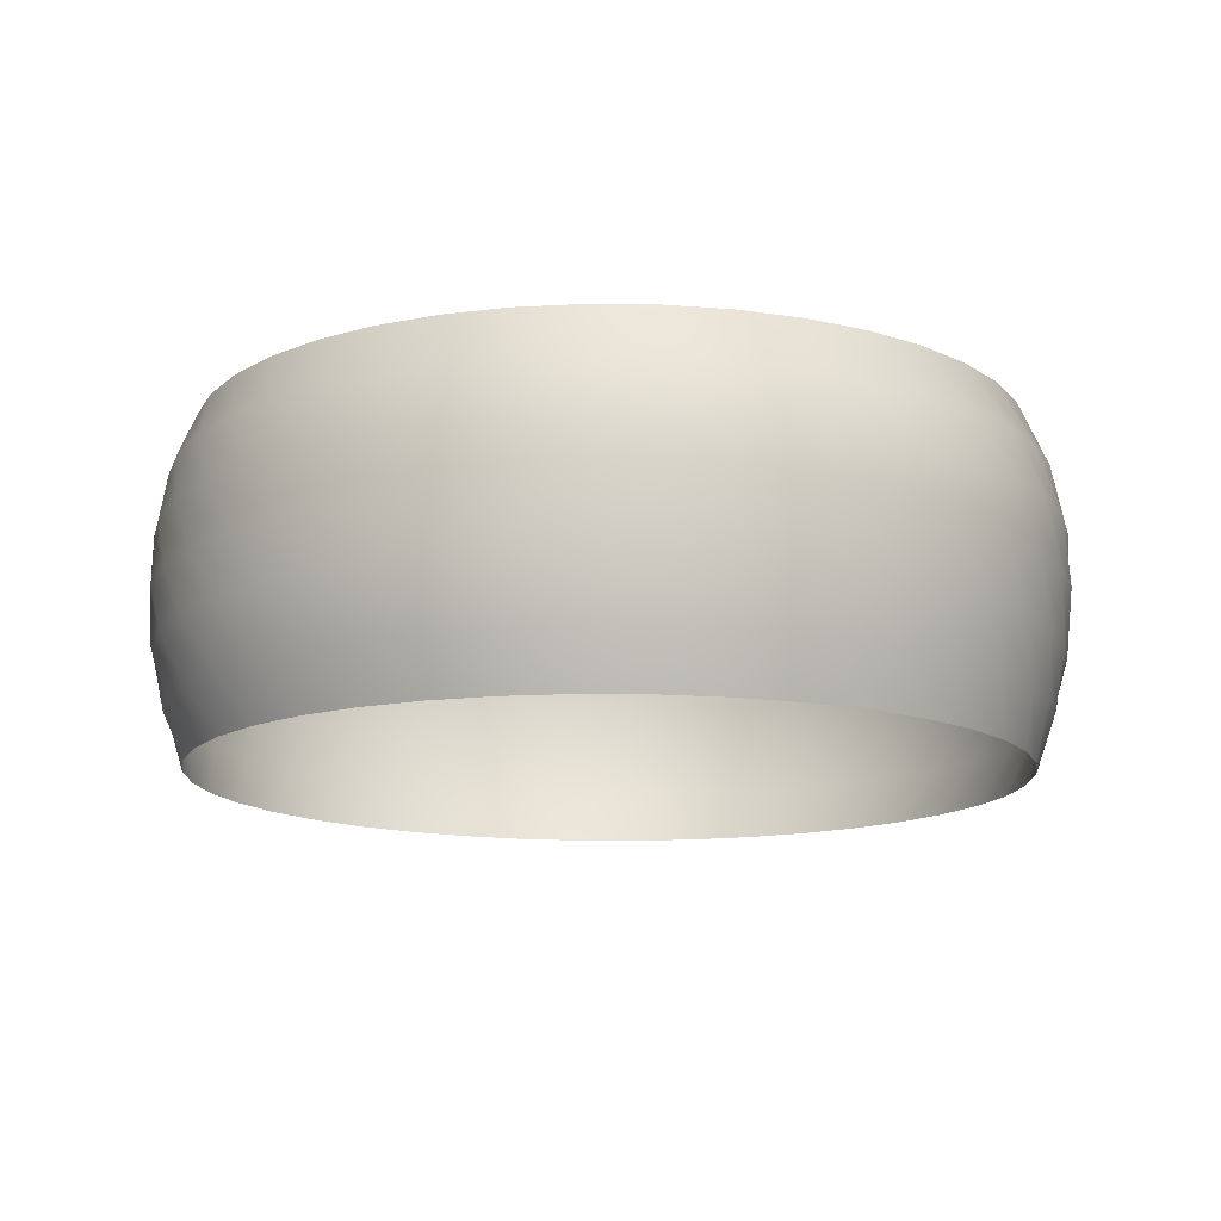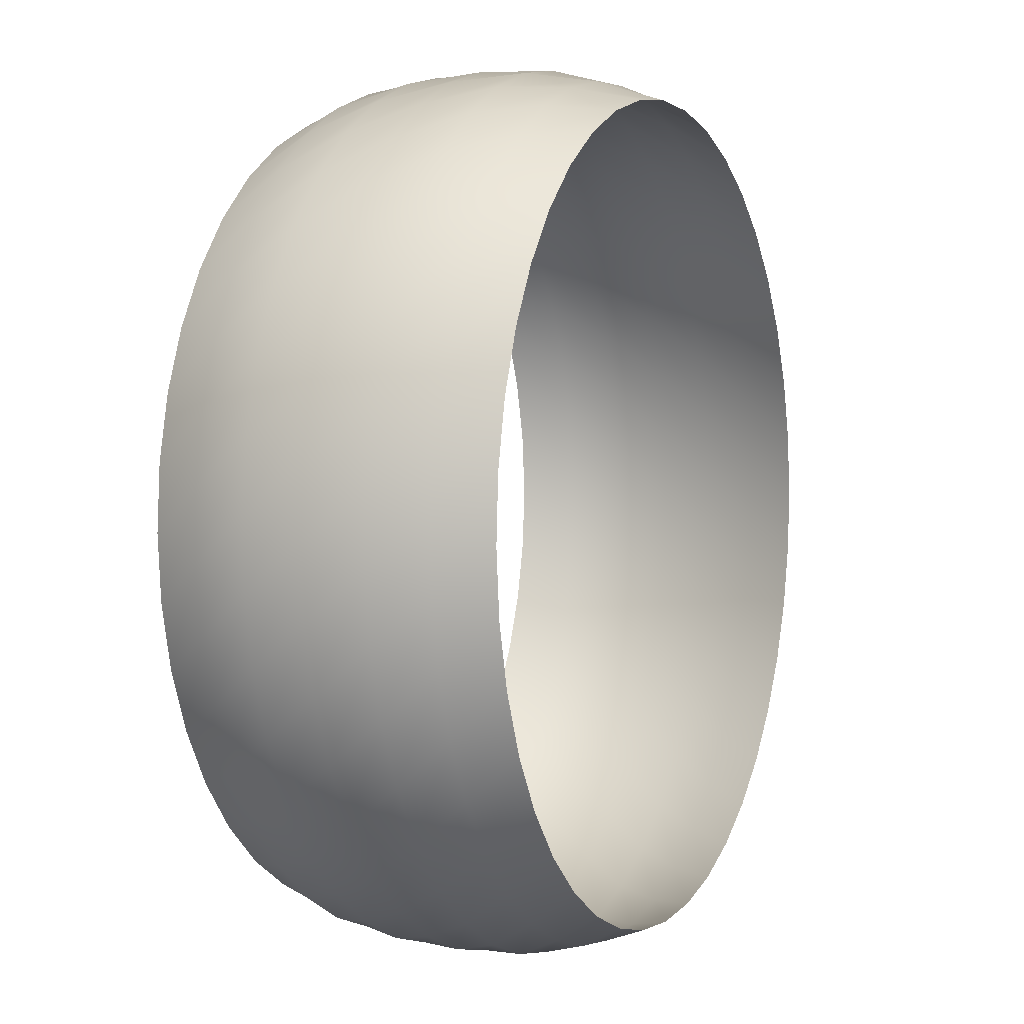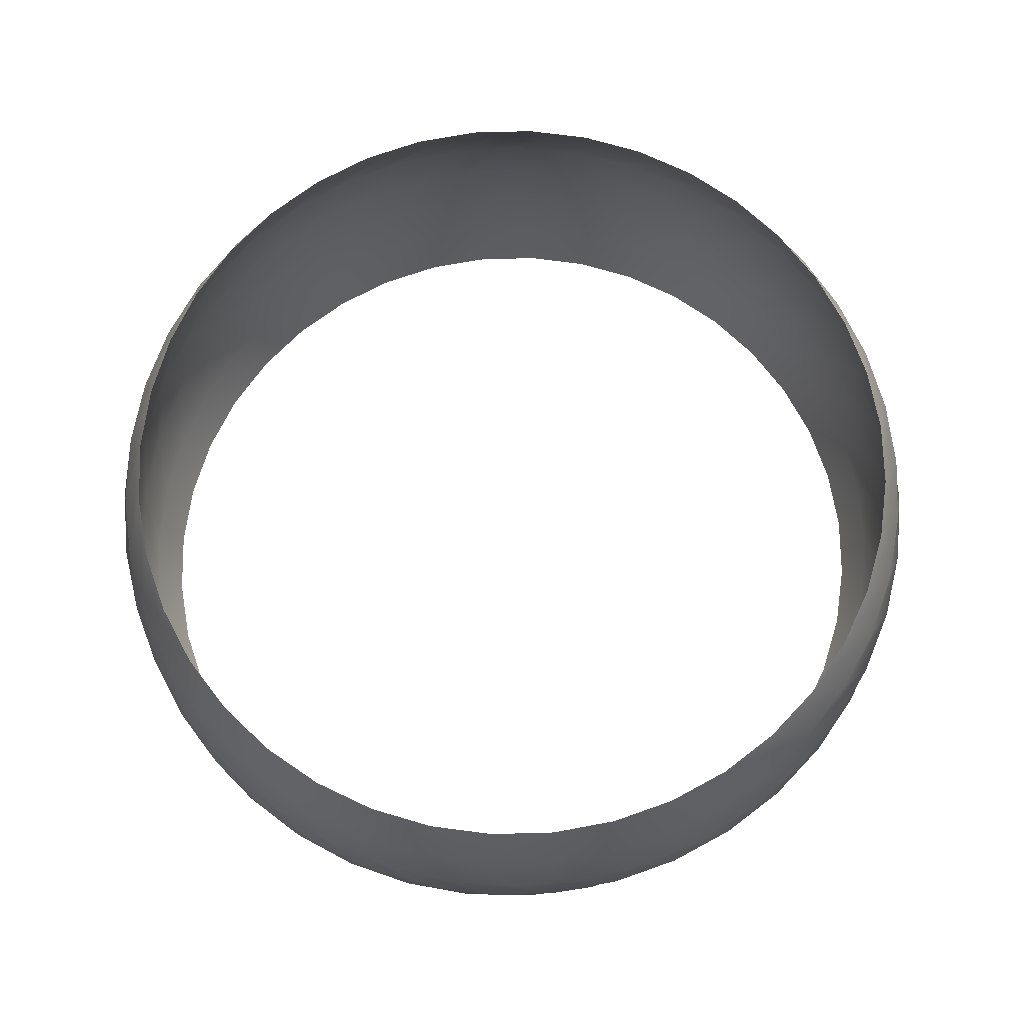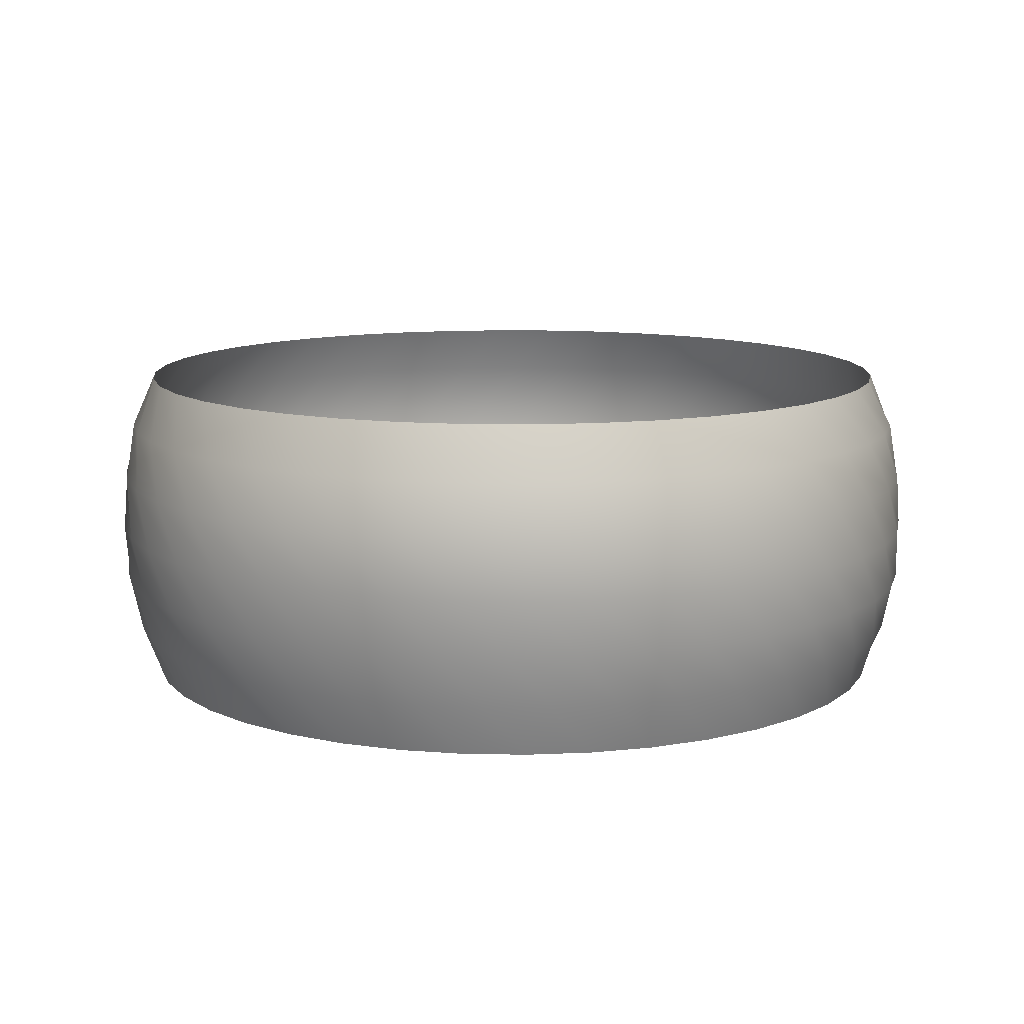
<metadata>
{"format":"obj","ext":"obj","renderer":"f3d","projection":"perspective","resolution":1024,"background":"white","views":[{"elev":-13.5,"azim":47.5,"up":"+Z"},{"elev":2.9,"azim":114.2,"up":"+Y"},{"elev":71.4,"azim":-114.6,"up":"+Z"},{"elev":11.2,"azim":96.0,"up":"+Z"}]}
</metadata>
<code>
g Storm01
v 0.4117 0.4042 0.2362
v 0.3434 0.4636 0.2362
v 0.3127 0.5233 0.1608
v 0.3907 0.468 0.1608
v 0.4698 0.3348 0.2362
v 0.2647 0.5664 0.0814
v 0.4591 0.4011 0.1608
v 0.5164 0.2572 0.2362
v 0.3507 0.5184 0.0814
v 0.2025 0.5958 -1.883e-07
v 0.5162 0.3244 0.1608
v 0.5503 0.1733 0.2362
v 0.4281 0.4575 0.0814
v 0.2933 0.5568 -1.883e-07
v 0.1352 0.6116 -0.0814
v 0.5606 0.2396 0.1608
v 0.5706 0.08503 0.2362
v 0.4949 0.3854 0.0814
v 0.3767 0.5041 -1.883e-07
v 0.2277 0.5826 -0.0814
v 0.0697 0.6034 -0.1608
v 0.5912 0.149 0.1608
v 0.5769 -0.005284 0.2362
v 0.5496 0.3038 0.0814
v 0.451 0.4389 -1.884e-07
v 0.3146 0.5392 -0.0814
v 0.1618 0.5849 -0.1608
v 0.01022 0.58 -0.2362
v 0.09947 0.5712 -0.2362
v 0.2498 0.552 -0.1608
v 0.1863 0.5484 -0.2362
v 0.6072 0.05465 0.1608
v 0.569 -0.09547 0.2362
v 0.5907 0.2147 0.0814
v 0.5141 0.363 -2.071e-07
v 0.3938 0.4826 -0.0814
v 0.3318 0.5055 -0.1608
v 0.2685 0.5121 -0.2362
v 0.6083 -0.041 0.1608
v 0.547 -0.1833 0.2362
v 0.6172 0.1203 0.0814
v 0.5645 0.2781 -1.698e-07
v 0.4633 0.4141 -0.0814
v 0.4055 0.4465 -0.1608
v 0.3441 0.4631 -0.2362
v 0.5944 -0.1357 0.1608
v 0.5116 -0.2666 0.2362
v 0.6286 0.02298 0.0814
v 0.6011 0.1864 -2.445e-07
v 0.5213 0.3354 -0.0814
v 0.4693 0.3766 -0.1608
v 0.4112 0.4028 -0.2362
v 0.5658 -0.227 0.1608
v 0.4636 -0.3434 0.2362
v 0.6245 -0.07492 0.0814
v 0.6228 0.09003 -1.699e-07
v 0.5666 0.2484 -0.0814
v 0.5215 0.2974 -0.1608
v 0.4682 0.3325 -0.2362
v 0.5233 -0.3127 0.1608
v 0.4042 -0.4117 0.2362
v 0.605 -0.171 0.0814
v 0.6293 -0.00851 -1.886e-07
v 0.5978 0.1553 -0.0814
v 0.5609 0.2108 -0.1608
v 0.5137 0.2541 -0.2362
v 0.468 -0.3907 0.1608
v 0.3348 -0.4698 0.2362
v 0.5706 -0.2628 0.0814
v 0.6202 -0.1068 -2.073e-07
v 0.6144 0.05836 -0.0814
v 0.5865 0.1191 -0.1608
v 0.5465 0.1694 -0.2362
v 0.4011 -0.4591 0.1608
v 0.2572 -0.5164 0.2362
v 0.5221 -0.3482 0.0814
v 0.5958 -0.2025 -2.074e-07
v 0.6158 -0.04 -0.0814
v 0.5976 0.02446 -0.1608
v 0.5659 0.08048 -0.2362
v 0.3244 -0.5162 0.1608
v 0.1733 -0.5503 0.2362
v 0.4608 -0.425 0.0814
v 0.5568 -0.2933 -1.702e-07
v 0.6021 -0.1374 -0.0814
v 0.594 -0.07081 -0.1608
v 0.5713 -0.01037 -0.2362
v 0.2396 -0.5606 0.1608
v 0.08503 -0.5706 0.2362
v 0.3882 -0.4913 0.0814
v 0.5041 -0.3767 -2.075e-07
v 0.5735 -0.2314 -0.0814
v 0.5758 -0.1643 -0.1608
v 0.5627 -0.101 -0.2362
v 0.149 -0.5912 0.1608
v -0.005284 -0.5769 0.2362
v 0.306 -0.5456 0.0814
v 0.4389 -0.451 -2.075e-07
v 0.5308 -0.3197 -0.0814
v 0.5434 -0.2538 -0.1608
v 0.5402 -0.1891 -0.2362
v 0.05465 -0.6072 0.1608
v -0.09547 -0.569 0.2362
v 0.2163 -0.5864 0.0814
v 0.363 -0.5141 -2.262e-07
v 0.475 -0.4001 -0.0814
v 0.4976 -0.337 -0.1608
v 0.5044 -0.2725 -0.2362
v -0.041 -0.6083 0.1608
v -0.1833 -0.547 0.2362
v 0.1212 -0.6127 0.0814
v 0.2781 -0.5645 -2.076e-07
v 0.4076 -0.4706 -0.0814
v 0.4396 -0.412 -0.1608
v 0.4562 -0.3493 -0.2362
v -0.1357 -0.5944 0.1608
v -0.2666 -0.5116 0.2362
v 0.02315 -0.624 0.0814
v 0.1864 -0.6011 -2.076e-07
v 0.3301 -0.5296 -0.0814
v 0.3707 -0.4767 -0.1608
v 0.3968 -0.4174 -0.2362
v -0.227 -0.5658 0.1608
v -0.3434 -0.4636 0.2362
v -0.07547 -0.6199 0.0814
v 0.09003 -0.6228 -1.89e-07
v 0.2445 -0.5756 -0.0814
v 0.2927 -0.5298 -0.1608
v 0.3275 -0.4753 -0.2362
v -0.3127 -0.5233 0.1608
v -0.4117 -0.4042 0.2362
v -0.1722 -0.6006 0.0814
v -0.00851 -0.6293 -2.449e-07
v 0.1528 -0.6073 -0.0814
v 0.2076 -0.5698 -0.1608
v 0.2503 -0.5215 -0.2362
v -0.3907 -0.468 0.1608
v -0.4698 -0.3348 0.2362
v -0.2647 -0.5664 0.0814
v -0.1068 -0.6202 -2.076e-07
v 0.05744 -0.6241 -0.0814
v 0.1173 -0.5958 -0.1608
v 0.1668 -0.5548 -0.2362
v -0.4591 -0.4011 0.1608
v -0.5164 -0.2572 0.2362
v -0.3507 -0.5184 0.0814
v -0.2025 -0.5958 -2.076e-07
v -0.03937 -0.6256 -0.0814
v 0.02408 -0.607 -0.1608
v 0.07928 -0.5745 -0.2362
v -0.5162 -0.3244 0.1608
v -0.5503 -0.1733 0.2362
v -0.4281 -0.4575 0.0814
v -0.2933 -0.5568 -2.076e-07
v -0.1352 -0.6116 -0.0814
v -0.0697 -0.6034 -0.1608
v -0.01022 -0.58 -0.2362
v -0.5606 -0.2396 0.1608
v -0.5706 -0.08503 0.2362
v -0.4949 -0.3854 0.0814
v -0.3767 -0.5041 -1.516e-07
v -0.2277 -0.5826 -0.0814
v -0.1618 -0.5849 -0.1608
v -0.09947 -0.5712 -0.2362
v -0.5912 -0.149 0.1608
v -0.5769 0.005285 0.2362
v -0.5496 -0.3038 0.0814
v -0.451 -0.4389 -1.889e-07
v -0.3146 -0.5392 -0.0814
v -0.2498 -0.552 -0.1608
v -0.1863 -0.5484 -0.2362
v -0.6072 -0.05465 0.1608
v -0.569 0.09547 0.2362
v -0.5907 -0.2147 0.0814
v -0.5141 -0.363 -2.075e-07
v -0.3938 -0.4826 -0.0814
v -0.3318 -0.5055 -0.1608
v -0.2685 -0.5121 -0.2362
v -0.6083 0.04101 0.1608
v -0.547 0.1833 0.2362
v -0.6172 -0.1203 0.0814
v -0.5645 -0.2781 -1.515e-07
v -0.4633 -0.4141 -0.0814
v -0.4055 -0.4465 -0.1608
v -0.3441 -0.4631 -0.2362
v -0.5944 0.1357 0.1608
v -0.5116 0.2666 0.2362
v -0.6286 -0.02298 0.0814
v -0.6011 -0.1864 -1.515e-07
v -0.5213 -0.3354 -0.0814
v -0.4693 -0.3766 -0.1608
v -0.4112 -0.4028 -0.2362
v -0.5658 0.227 0.1608
v -0.4636 0.3434 0.2362
v -0.6245 0.07492 0.0814
v -0.6228 -0.09003 -1.887e-07
v -0.5666 -0.2484 -0.0814
v -0.5215 -0.2974 -0.1608
v -0.4682 -0.3325 -0.2362
v -0.5233 0.3127 0.1608
v -0.4042 0.4117 0.2362
v -0.605 0.171 0.0814
v -0.6293 0.00851 -1.886e-07
v -0.5978 -0.1553 -0.0814
v -0.5609 -0.2108 -0.1608
v -0.5137 -0.2541 -0.2362
v -0.468 0.3907 0.1608
v -0.3348 0.4698 0.2362
v -0.5706 0.2628 0.0814
v -0.6202 0.1068 -1.699e-07
v -0.6144 -0.05836 -0.0814
v -0.5865 -0.1191 -0.1608
v -0.5465 -0.1694 -0.2362
v -0.4011 0.4591 0.1608
v -0.2572 0.5164 0.2362
v -0.5221 0.3482 0.0814
v -0.5958 0.2025 -2.072e-07
v -0.6158 0.04 -0.0814
v -0.5976 -0.02446 -0.1608
v -0.5659 -0.08048 -0.2362
v -0.3244 0.5162 0.1608
v -0.1733 0.5503 0.2362
v -0.4608 0.425 0.0814
v -0.5568 0.2933 -1.885e-07
v -0.6021 0.1374 -0.0814
v -0.594 0.07081 -0.1608
v -0.5713 0.01038 -0.2362
v -0.2396 0.5606 0.1608
v -0.08503 0.5706 0.2362
v -0.3882 0.4913 0.0814
v -0.5041 0.3767 -1.511e-07
v -0.5735 0.2314 -0.0814
v -0.5758 0.1643 -0.1608
v -0.5627 0.101 -0.2362
v -0.149 0.5912 0.1608
v 0.005284 0.5769 0.2362
v -0.306 0.5456 0.0814
v -0.4389 0.451 -1.884e-07
v -0.5308 0.3197 -0.0814
v -0.5434 0.2538 -0.1608
v -0.5402 0.1891 -0.2362
v -0.05465 0.6072 0.1608
v 0.09547 0.569 0.2362
v -0.2163 0.5864 0.0814
v -0.363 0.5141 -1.883e-07
v -0.475 0.4001 -0.0814
v -0.4976 0.337 -0.1608
v -0.5044 0.2725 -0.2362
v 0.041 0.6083 0.1608
v 0.1833 0.547 0.2362
v -0.1212 0.6127 0.0814
v -0.2781 0.5645 -1.883e-07
v -0.4076 0.4706 -0.0814
v -0.4396 0.412 -0.1608
v -0.4562 0.3493 -0.2362
v 0.1357 0.5944 0.1608
v 0.2666 0.5116 0.2362
v -0.02315 0.624 0.0814
v -0.1864 0.6011 -2.069e-07
v -0.3301 0.5296 -0.0814
v -0.3707 0.4767 -0.1608
v -0.3968 0.4174 -0.2362
v 0.227 0.5658 0.1608
v 0.3434 0.4636 0.2362
v 0.3127 0.5233 0.1608
v 0.07547 0.6199 0.0814
v 0.1722 0.6006 0.0814
v 0.2647 0.5664 0.0814
v -0.09003 0.6228 -1.883e-07
v -0.2445 0.5756 -0.0814
v -0.2927 0.5298 -0.1608
v -0.3275 0.4753 -0.2362
v 0.1068 0.6202 -1.883e-07
v 0.2025 0.5958 -1.883e-07
v 0.008509 0.6293 -1.883e-07
v -0.1528 0.6073 -0.0814
v -0.2076 0.5698 -0.1608
v -0.2503 0.5215 -0.2362
v -0.05744 0.6241 -0.0814
v 0.03937 0.6256 -0.0814
v 0.1352 0.6116 -0.0814
v -0.1173 0.5958 -0.1608
v -0.1668 0.5548 -0.2362
v -0.02408 0.607 -0.1608
v 0.0697 0.6034 -0.1608
v -0.07928 0.5745 -0.2362
v 0.01022 0.58 -0.2362
g Storm01_0
f 3 2 1
f 4 3 1
f 4 1 5
f 6 3 4
f 7 4 5
f 7 5 8
f 9 6 4
f 9 4 7
f 10 6 9
f 11 7 8
f 11 8 12
f 13 9 7
f 13 7 11
f 14 10 9
f 14 9 13
f 15 10 14
f 16 11 12
f 16 12 17
f 18 13 11
f 18 11 16
f 19 14 13
f 19 13 18
f 20 15 14
f 20 14 19
f 21 15 20
f 22 16 17
f 22 17 23
f 24 18 16
f 24 16 22
f 25 19 18
f 25 18 24
f 26 20 19
f 26 19 25
f 27 21 20
f 27 20 26
f 28 21 27
f 29 28 27
f 29 27 30
f 30 27 26
f 31 29 30
f 32 22 23
f 32 23 33
f 34 24 22
f 34 22 32
f 35 25 24
f 35 24 34
f 36 26 25
f 30 26 36
f 36 25 35
f 31 30 37
f 37 30 36
f 38 31 37
f 39 32 33
f 39 33 40
f 41 34 32
f 41 32 39
f 42 35 34
f 42 34 41
f 43 36 35
f 37 36 43
f 43 35 42
f 38 37 44
f 44 37 43
f 45 38 44
f 46 39 40
f 46 40 47
f 48 41 39
f 48 39 46
f 49 42 41
f 49 41 48
f 50 43 42
f 44 43 50
f 50 42 49
f 45 44 51
f 51 44 50
f 52 45 51
f 53 46 47
f 53 47 54
f 55 48 46
f 55 46 53
f 56 49 48
f 56 48 55
f 57 50 49
f 51 50 57
f 57 49 56
f 52 51 58
f 58 51 57
f 59 52 58
f 60 53 54
f 60 54 61
f 62 55 53
f 62 53 60
f 63 56 55
f 63 55 62
f 64 57 56
f 58 57 64
f 64 56 63
f 59 58 65
f 65 58 64
f 66 59 65
f 67 60 61
f 67 61 68
f 69 62 60
f 69 60 67
f 70 63 62
f 70 62 69
f 71 64 63
f 65 64 71
f 71 63 70
f 66 65 72
f 72 65 71
f 73 66 72
f 74 67 68
f 74 68 75
f 76 69 67
f 76 67 74
f 77 70 69
f 77 69 76
f 78 71 70
f 72 71 78
f 78 70 77
f 73 72 79
f 79 72 78
f 80 73 79
f 81 74 75
f 81 75 82
f 83 76 74
f 83 74 81
f 84 77 76
f 84 76 83
f 85 78 77
f 79 78 85
f 85 77 84
f 80 79 86
f 86 79 85
f 87 80 86
f 88 81 82
f 88 82 89
f 90 83 81
f 90 81 88
f 91 84 83
f 91 83 90
f 92 85 84
f 86 85 92
f 92 84 91
f 87 86 93
f 93 86 92
f 94 87 93
f 95 88 89
f 95 89 96
f 97 90 88
f 97 88 95
f 98 91 90
f 98 90 97
f 99 92 91
f 93 92 99
f 99 91 98
f 94 93 100
f 100 93 99
f 101 94 100
f 102 95 96
f 102 96 103
f 104 97 95
f 104 95 102
f 105 98 97
f 105 97 104
f 106 99 98
f 100 99 106
f 106 98 105
f 101 100 107
f 107 100 106
f 108 101 107
f 109 102 103
f 109 103 110
f 111 104 102
f 111 102 109
f 112 105 104
f 112 104 111
f 113 106 105
f 107 106 113
f 113 105 112
f 108 107 114
f 114 107 113
f 115 108 114
f 116 109 110
f 116 110 117
f 118 111 109
f 118 109 116
f 119 112 111
f 119 111 118
f 120 113 112
f 114 113 120
f 120 112 119
f 115 114 121
f 121 114 120
f 122 115 121
f 123 116 117
f 123 117 124
f 125 118 116
f 125 116 123
f 126 119 118
f 126 118 125
f 127 120 119
f 121 120 127
f 127 119 126
f 122 121 128
f 128 121 127
f 129 122 128
f 130 123 124
f 130 124 131
f 132 125 123
f 132 123 130
f 133 126 125
f 133 125 132
f 134 127 126
f 128 127 134
f 134 126 133
f 129 128 135
f 135 128 134
f 136 129 135
f 137 130 131
f 137 131 138
f 139 132 130
f 139 130 137
f 140 133 132
f 140 132 139
f 141 134 133
f 135 134 141
f 141 133 140
f 136 135 142
f 142 135 141
f 143 136 142
f 144 137 138
f 144 138 145
f 146 139 137
f 146 137 144
f 147 140 139
f 147 139 146
f 148 141 140
f 142 141 148
f 148 140 147
f 143 142 149
f 149 142 148
f 150 143 149
f 151 144 145
f 151 145 152
f 153 146 144
f 153 144 151
f 154 147 146
f 154 146 153
f 155 148 147
f 149 148 155
f 155 147 154
f 150 149 156
f 156 149 155
f 157 150 156
f 158 151 152
f 158 152 159
f 160 153 151
f 160 151 158
f 161 154 153
f 161 153 160
f 162 155 154
f 156 155 162
f 162 154 161
f 157 156 163
f 163 156 162
f 164 157 163
f 165 158 159
f 165 159 166
f 167 160 158
f 167 158 165
f 168 161 160
f 168 160 167
f 169 162 161
f 163 162 169
f 169 161 168
f 164 163 170
f 170 163 169
f 171 164 170
f 172 165 166
f 172 166 173
f 174 167 165
f 174 165 172
f 175 168 167
f 175 167 174
f 176 169 168
f 170 169 176
f 176 168 175
f 171 170 177
f 177 170 176
f 178 171 177
f 179 172 173
f 179 173 180
f 181 174 172
f 181 172 179
f 182 175 174
f 182 174 181
f 183 176 175
f 177 176 183
f 183 175 182
f 178 177 184
f 184 177 183
f 185 178 184
f 186 179 180
f 186 180 187
f 188 181 179
f 188 179 186
f 189 182 181
f 189 181 188
f 190 183 182
f 184 183 190
f 190 182 189
f 185 184 191
f 191 184 190
f 192 185 191
f 193 186 187
f 193 187 194
f 195 188 186
f 195 186 193
f 196 189 188
f 196 188 195
f 197 190 189
f 191 190 197
f 197 189 196
f 192 191 198
f 198 191 197
f 199 192 198
f 200 193 194
f 200 194 201
f 202 195 193
f 202 193 200
f 203 196 195
f 203 195 202
f 204 197 196
f 198 197 204
f 204 196 203
f 199 198 205
f 205 198 204
f 206 199 205
f 207 200 201
f 207 201 208
f 209 202 200
f 209 200 207
f 210 203 202
f 210 202 209
f 211 204 203
f 205 204 211
f 211 203 210
f 206 205 212
f 212 205 211
f 213 206 212
f 214 207 208
f 214 208 215
f 216 209 207
f 216 207 214
f 217 210 209
f 217 209 216
f 218 211 210
f 212 211 218
f 218 210 217
f 213 212 219
f 219 212 218
f 220 213 219
f 221 214 215
f 221 215 222
f 223 216 214
f 223 214 221
f 224 217 216
f 224 216 223
f 225 218 217
f 219 218 225
f 225 217 224
f 220 219 226
f 226 219 225
f 227 220 226
f 228 221 222
f 228 222 229
f 230 223 221
f 230 221 228
f 231 224 223
f 231 223 230
f 232 225 224
f 226 225 232
f 232 224 231
f 227 226 233
f 233 226 232
f 234 227 233
f 235 228 229
f 235 229 236
f 237 230 228
f 237 228 235
f 238 231 230
f 238 230 237
f 239 232 231
f 233 232 239
f 239 231 238
f 234 233 240
f 240 233 239
f 241 234 240
f 242 235 236
f 242 236 243
f 244 237 235
f 244 235 242
f 245 238 237
f 245 237 244
f 246 239 238
f 240 239 246
f 246 238 245
f 241 240 247
f 247 240 246
f 248 241 247
f 249 242 243
f 249 243 250
f 251 244 242
f 251 242 249
f 252 245 244
f 252 244 251
f 253 246 245
f 247 246 253
f 253 245 252
f 248 247 254
f 254 247 253
f 255 248 254
f 256 249 250
f 256 250 257
f 258 251 249
f 258 249 256
f 259 252 251
f 259 251 258
f 260 253 252
f 254 253 260
f 260 252 259
f 255 254 261
f 261 254 260
f 262 255 261
f 263 256 257
f 263 257 264
f 265 263 264
f 266 258 256
f 266 256 263
f 267 263 265
f 267 266 263
f 268 267 265
f 269 259 258
f 269 258 266
f 270 260 259
f 261 260 270
f 270 259 269
f 262 261 271
f 271 261 270
f 272 262 271
f 273 267 268
f 274 273 268
f 275 266 267
f 275 269 266
f 273 275 267
f 276 270 269
f 271 270 276
f 276 269 275
f 272 271 277
f 277 271 276
f 278 272 277
f 279 276 275
f 279 275 273
f 277 276 279
f 280 273 274
f 280 279 273
f 281 280 274
f 278 277 282
f 282 277 279
f 282 279 280
f 283 278 282
f 284 280 281
f 284 282 280
f 283 282 284
f 285 284 281
f 286 283 284
f 286 284 285
f 287 286 285

</code>
